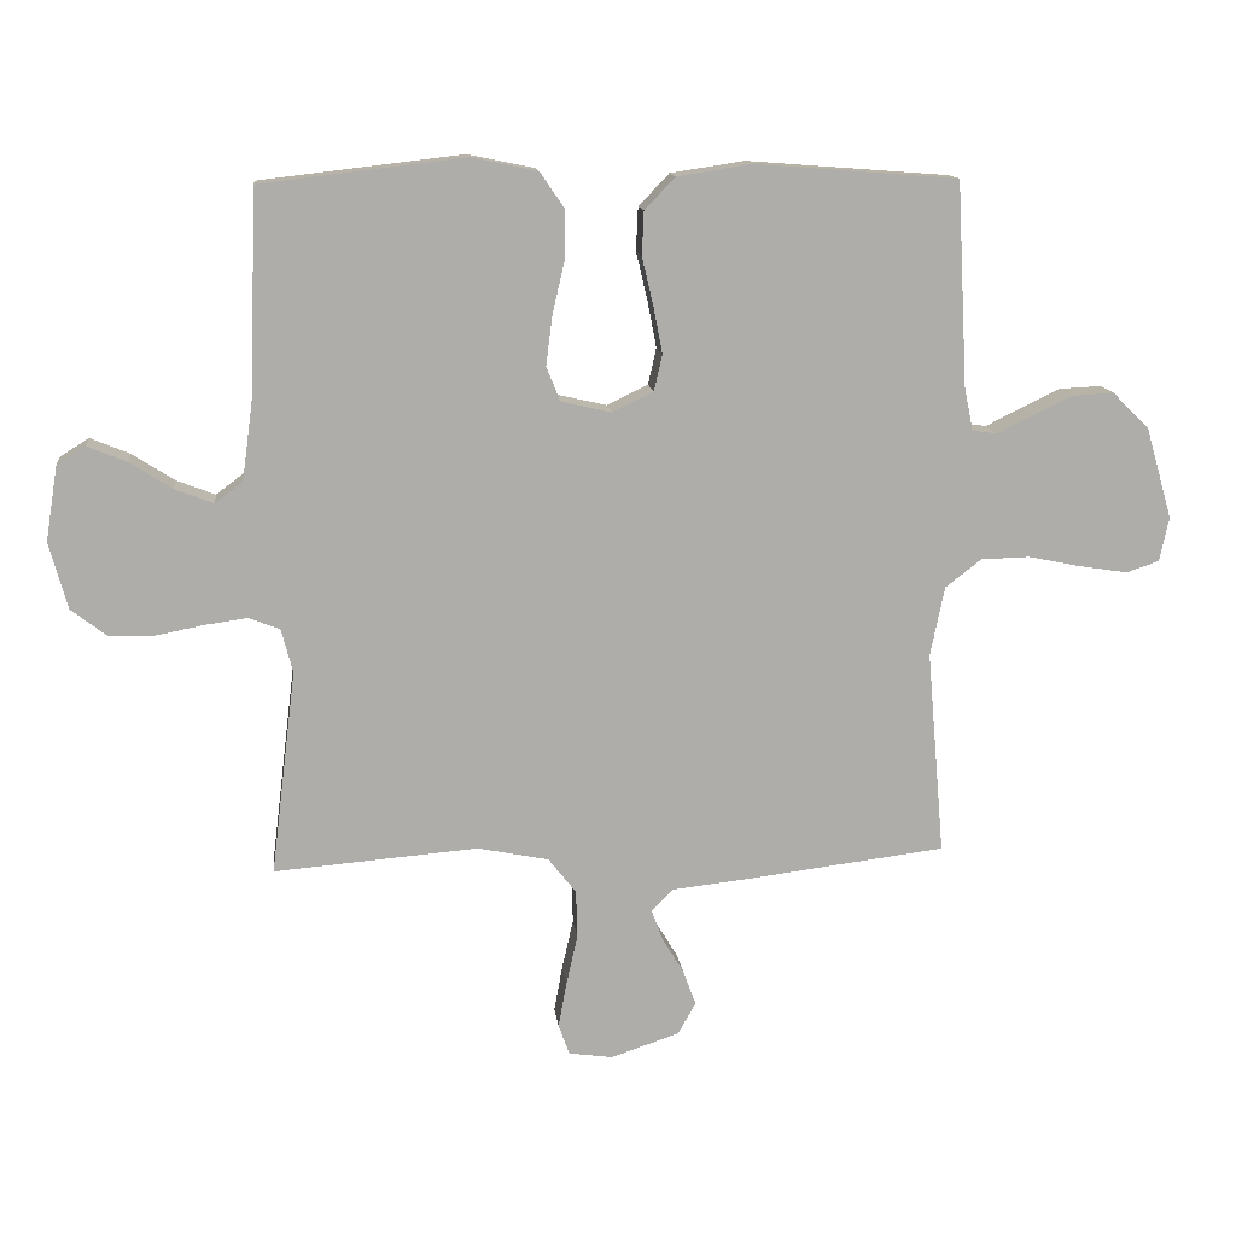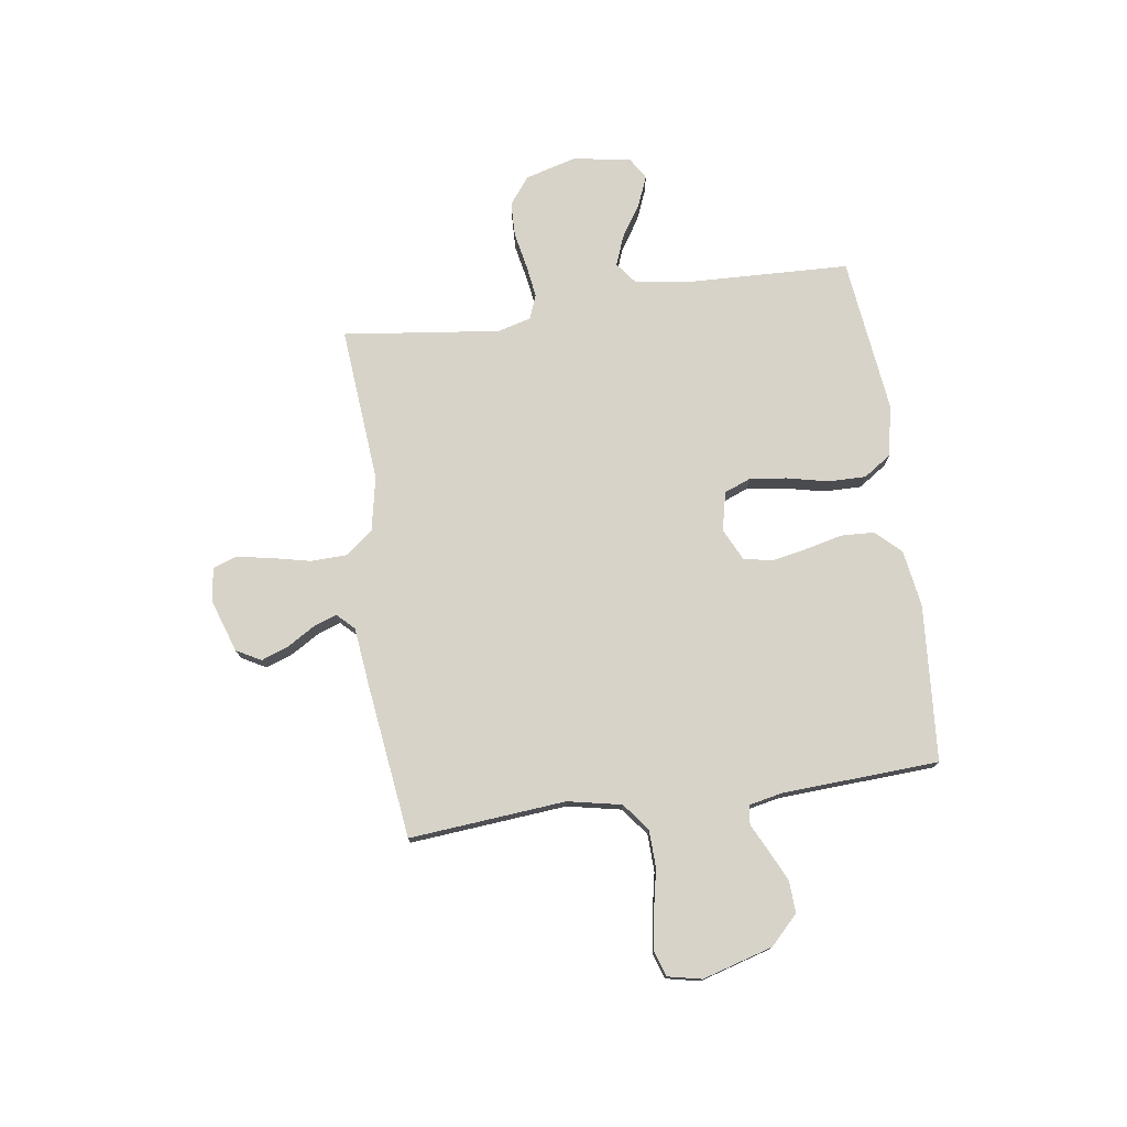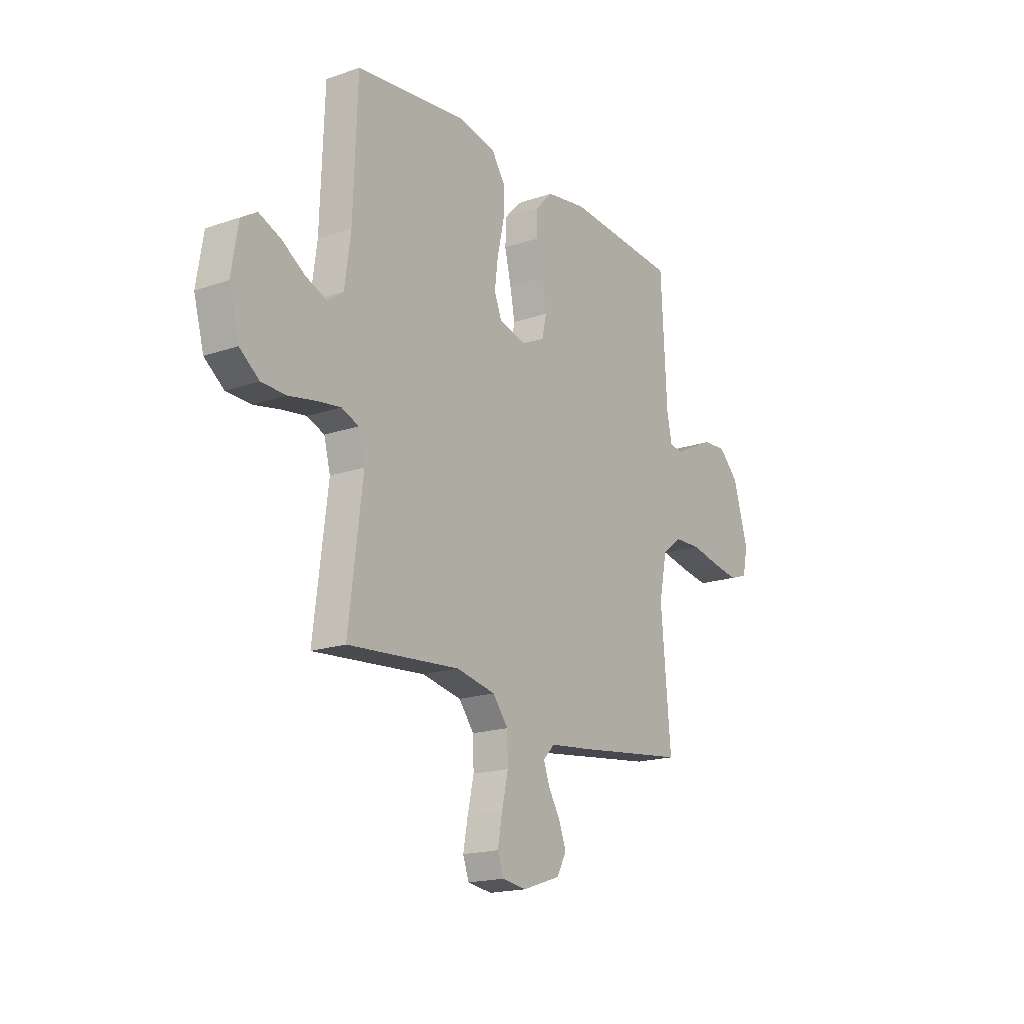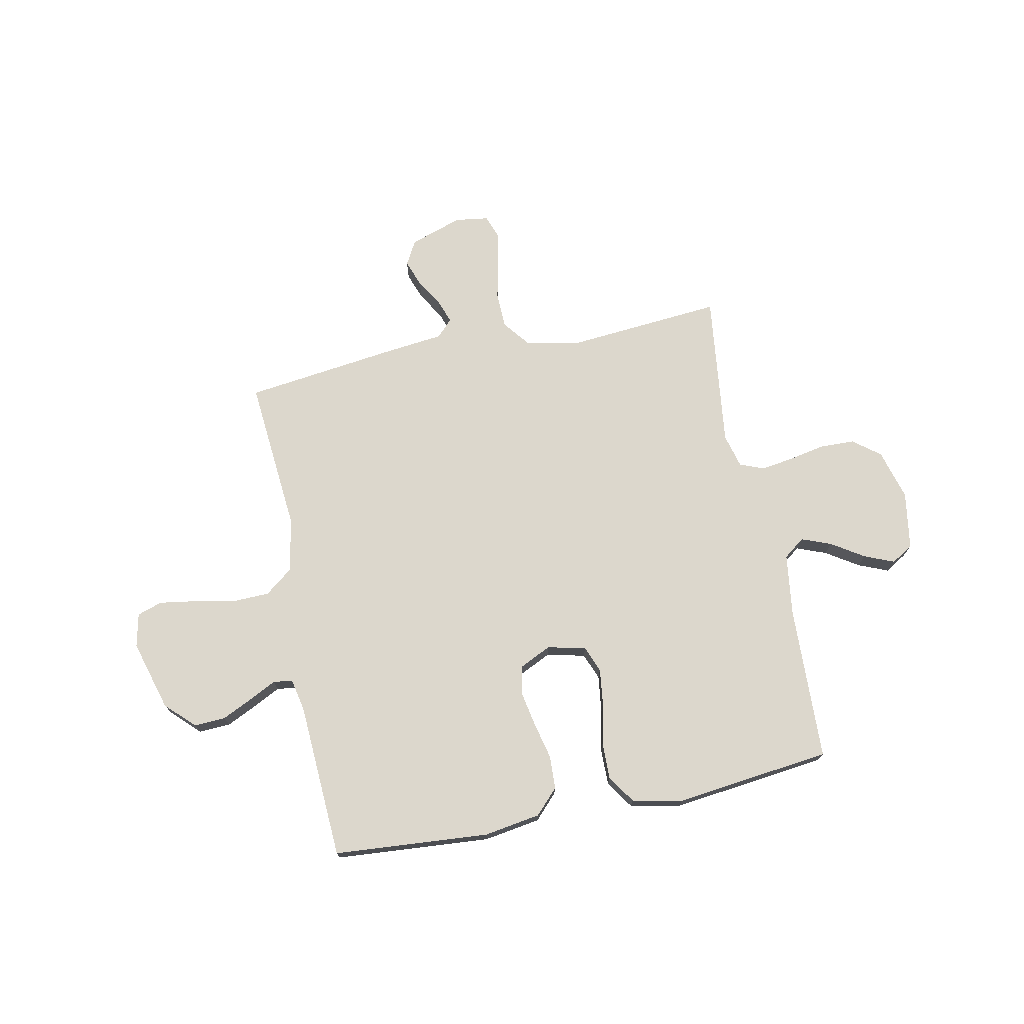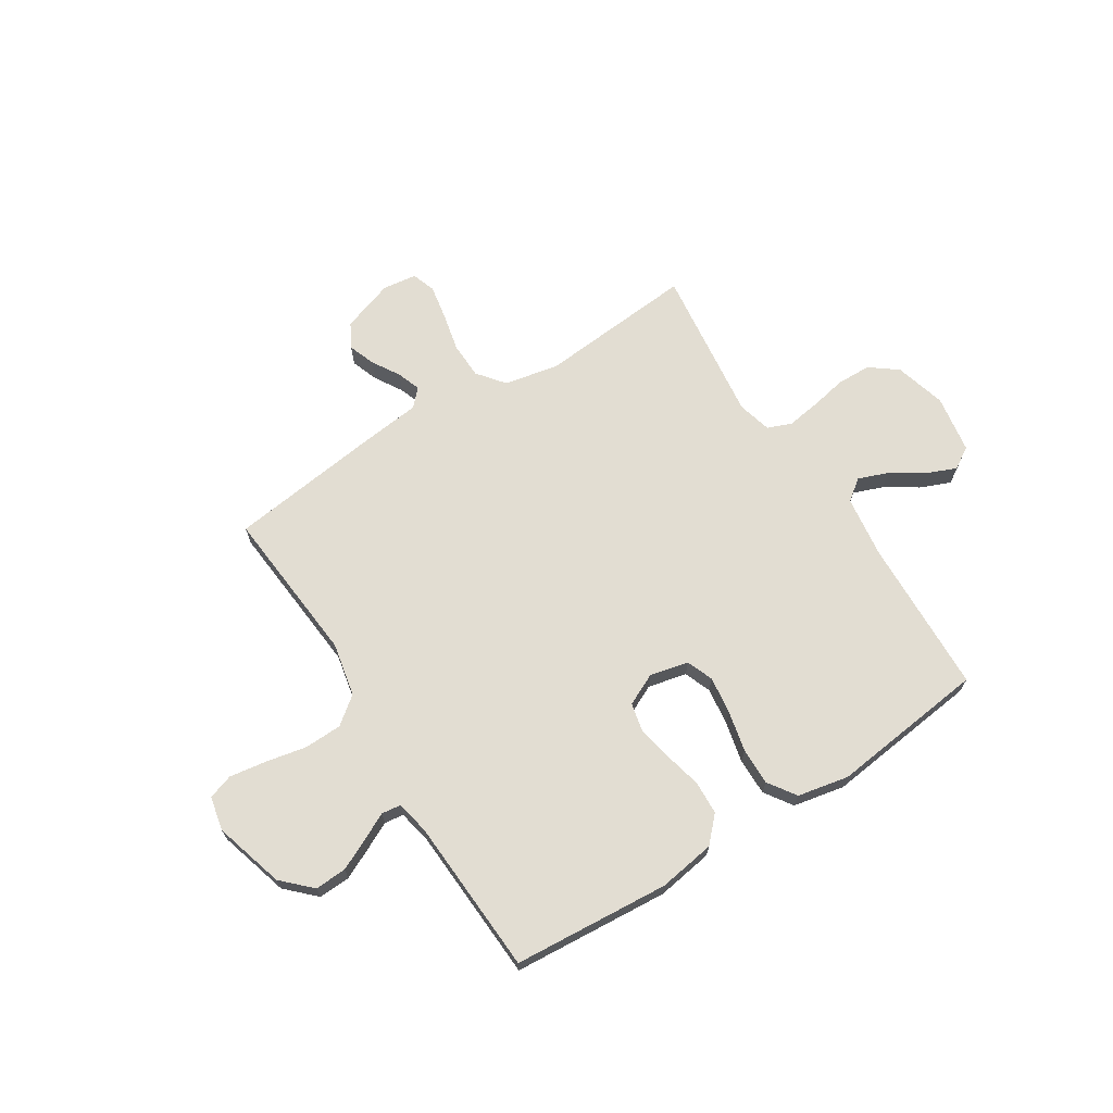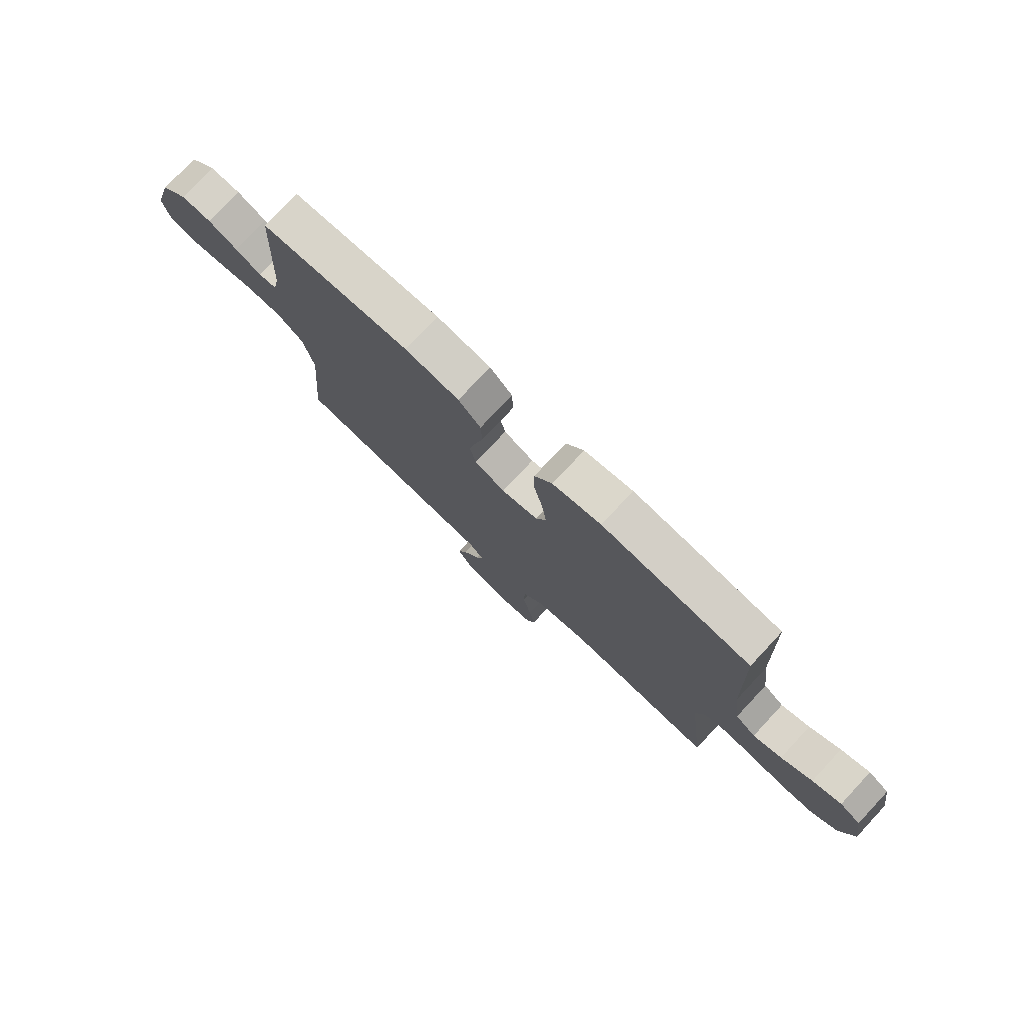
<metadata>
{"format":"obj","ext":"obj","renderer":"f3d","projection":"perspective","resolution":1024,"background":"white","views":[{"elev":13.0,"azim":173.6,"up":"+Z"},{"elev":75.9,"azim":-98.2,"up":"+Y"},{"elev":-18.1,"azim":123.8,"up":"+Z"},{"elev":73.0,"azim":-11.5,"up":"+Y"},{"elev":68.3,"azim":-32.4,"up":"+Y"},{"elev":77.3,"azim":43.1,"up":"+Z"}]}
</metadata>
<code>
v 0.5 0.07 -0.5
v 0.2 0.07 -0.475
v 0.095 0.07 -0.496
v 0.054 0.07 -0.548
v 0.052 0.07 -0.618
v 0.069 0.07 -0.693
v 0.081 0.07 -0.759
v 0.065 0.07 -0.804
v 0 0.07 -0.813
v -0.101 0.07 -0.779
v -0.127 0.07 -0.732
v -0.108 0.07 -0.68
v -0.076 0.07 -0.627
v -0.06 0.07 -0.582
v -0.091 0.07 -0.55
v -0.2 0.07 -0.538
v -0.5 0.07 -0.5
v -0.474 0.07 -0.2
v -0.495 0.07 -0.097
v -0.548 0.07 -0.056
v -0.62 0.07 -0.054
v -0.698 0.07 -0.07
v -0.769 0.07 -0.081
v -0.817 0.07 -0.065
v -0.831 0.07 0
v -0.792 0.07 0.135
v -0.738 0.07 0.188
v -0.677 0.07 0.185
v -0.618 0.07 0.157
v -0.566 0.07 0.131
v -0.529 0.07 0.136
v -0.516 0.07 0.2
v -0.5 0.07 0.5
v -0.2 0.07 0.523
v -0.091 0.07 0.506
v -0.046 0.07 0.459
v -0.043 0.07 0.395
v -0.06 0.07 0.323
v -0.073 0.07 0.255
v -0.061 0.07 0.201
v 0 0.07 0.172
v 0.074 0.07 0.189
v 0.094 0.07 0.24
v 0.085 0.07 0.311
v 0.067 0.07 0.39
v 0.066 0.07 0.462
v 0.102 0.07 0.515
v 0.2 0.07 0.535
v 0.5 0.07 0.5
v 0.511 0.07 0.2
v 0.527 0.07 0.082
v 0.568 0.07 0.051
v 0.625 0.07 0.073
v 0.687 0.07 0.113
v 0.745 0.07 0.137
v 0.787 0.07 0.111
v 0.805 0.07 0
v 0.778 0.07 -0.098
v 0.726 0.07 -0.138
v 0.66 0.07 -0.14
v 0.589 0.07 -0.126
v 0.526 0.07 -0.117
v 0.48 0.07 -0.135
v 0.463 0.07 -0.2
v 0.5 0 -0.5
v 0.2 0 -0.475
v 0.095 0 -0.496
v 0.054 0 -0.548
v 0.052 0 -0.618
v 0.069 0 -0.693
v 0.081 0 -0.759
v 0.065 0 -0.804
v 0 0 -0.813
v -0.101 0 -0.779
v -0.127 0 -0.732
v -0.108 0 -0.68
v -0.076 0 -0.627
v -0.06 0 -0.582
v -0.091 0 -0.55
v -0.2 0 -0.538
v -0.5 0 -0.5
v -0.474 0 -0.2
v -0.495 0 -0.097
v -0.548 0 -0.056
v -0.62 0 -0.054
v -0.698 0 -0.07
v -0.769 0 -0.081
v -0.817 0 -0.065
v -0.831 0 0
v -0.792 0 0.135
v -0.738 0 0.188
v -0.677 0 0.185
v -0.618 0 0.157
v -0.566 0 0.131
v -0.529 0 0.136
v -0.516 0 0.2
v -0.5 0 0.5
v -0.2 0 0.523
v -0.091 0 0.506
v -0.046 0 0.459
v -0.043 0 0.395
v -0.06 0 0.323
v -0.073 0 0.255
v -0.061 0 0.201
v 0 0 0.172
v 0.074 0 0.189
v 0.094 0 0.24
v 0.085 0 0.311
v 0.067 0 0.39
v 0.066 0 0.462
v 0.102 0 0.515
v 0.2 0 0.535
v 0.5 0 0.5
v 0.511 0 0.2
v 0.527 0 0.082
v 0.568 0 0.051
v 0.625 0 0.073
v 0.687 0 0.113
v 0.745 0 0.137
v 0.787 0 0.111
v 0.805 0 0
v 0.778 0 -0.098
v 0.726 0 -0.138
v 0.66 0 -0.14
v 0.589 0 -0.126
v 0.526 0 -0.117
v 0.48 0 -0.135
v 0.463 0 -0.2
f 59 60 61
f 58 59 61
f 57 58 61
f 56 57 61
f 55 56 61
f 54 55 61
f 53 54 61
f 52 53 61 62
f 51 52 62 63
f 48 49 50
f 47 48 50
f 46 47 50
f 45 46 50
f 44 45 50
f 51 63 64
f 50 51 64
f 44 50 64
f 43 44 64
f 36 37 38
f 35 36 38
f 34 35 38
f 33 34 38
f 32 33 38
f 31 32 38 39
f 28 29 30
f 27 28 30
f 26 27 30
f 25 26 30
f 24 25 30
f 23 24 30
f 22 23 30
f 21 22 30
f 20 21 30 31
f 31 39 40
f 20 31 40
f 19 20 40
f 15 16 17 18
f 11 12 13
f 10 11 13
f 9 10 13
f 8 9 13
f 7 8 13
f 6 7 13
f 5 6 13
f 4 5 13 14
f 3 4 14 15
f 64 1 2
f 43 64 2
f 42 43 2
f 19 40 41
f 18 19 41
f 15 18 41
f 3 15 41
f 2 3 41 42
f 125 124 123
f 125 123 122
f 125 122 121
f 125 121 120
f 125 120 119
f 125 119 118
f 125 118 117
f 126 125 117 116
f 127 126 116 115
f 114 113 112
f 114 112 111
f 114 111 110
f 114 110 109
f 114 109 108
f 128 127 115
f 128 115 114
f 128 114 108
f 128 108 107
f 102 101 100
f 102 100 99
f 102 99 98
f 102 98 97
f 102 97 96
f 103 102 96 95
f 94 93 92
f 94 92 91
f 94 91 90
f 94 90 89
f 94 89 88
f 94 88 87
f 94 87 86
f 94 86 85
f 95 94 85 84
f 104 103 95
f 104 95 84
f 104 84 83
f 82 81 80 79
f 77 76 75
f 77 75 74
f 77 74 73
f 77 73 72
f 77 72 71
f 77 71 70
f 77 70 69
f 78 77 69 68
f 79 78 68 67
f 66 65 128
f 66 128 107
f 66 107 106
f 105 104 83
f 105 83 82
f 105 82 79
f 105 79 67
f 106 105 67 66
f 1 65 66 2
f 2 66 67 3
f 3 67 68 4
f 4 68 69 5
f 5 69 70 6
f 6 70 71 7
f 7 71 72 8
f 8 72 73 9
f 9 73 74 10
f 10 74 75 11
f 11 75 76 12
f 12 76 77 13
f 13 77 78 14
f 14 78 79 15
f 15 79 80 16
f 16 80 81 17
f 17 81 82 18
f 18 82 83 19
f 19 83 84 20
f 20 84 85 21
f 21 85 86 22
f 22 86 87 23
f 23 87 88 24
f 24 88 89 25
f 25 89 90 26
f 26 90 91 27
f 27 91 92 28
f 28 92 93 29
f 29 93 94 30
f 30 94 95 31
f 31 95 96 32
f 32 96 97 33
f 33 97 98 34
f 34 98 99 35
f 35 99 100 36
f 36 100 101 37
f 37 101 102 38
f 38 102 103 39
f 39 103 104 40
f 40 104 105 41
f 41 105 106 42
f 42 106 107 43
f 43 107 108 44
f 44 108 109 45
f 45 109 110 46
f 46 110 111 47
f 47 111 112 48
f 48 112 113 49
f 49 113 114 50
f 50 114 115 51
f 51 115 116 52
f 52 116 117 53
f 53 117 118 54
f 54 118 119 55
f 55 119 120 56
f 56 120 121 57
f 57 121 122 58
f 58 122 123 59
f 59 123 124 60
f 60 124 125 61
f 61 125 126 62
f 62 126 127 63
f 63 127 128 64
f 64 128 65 1

</code>
